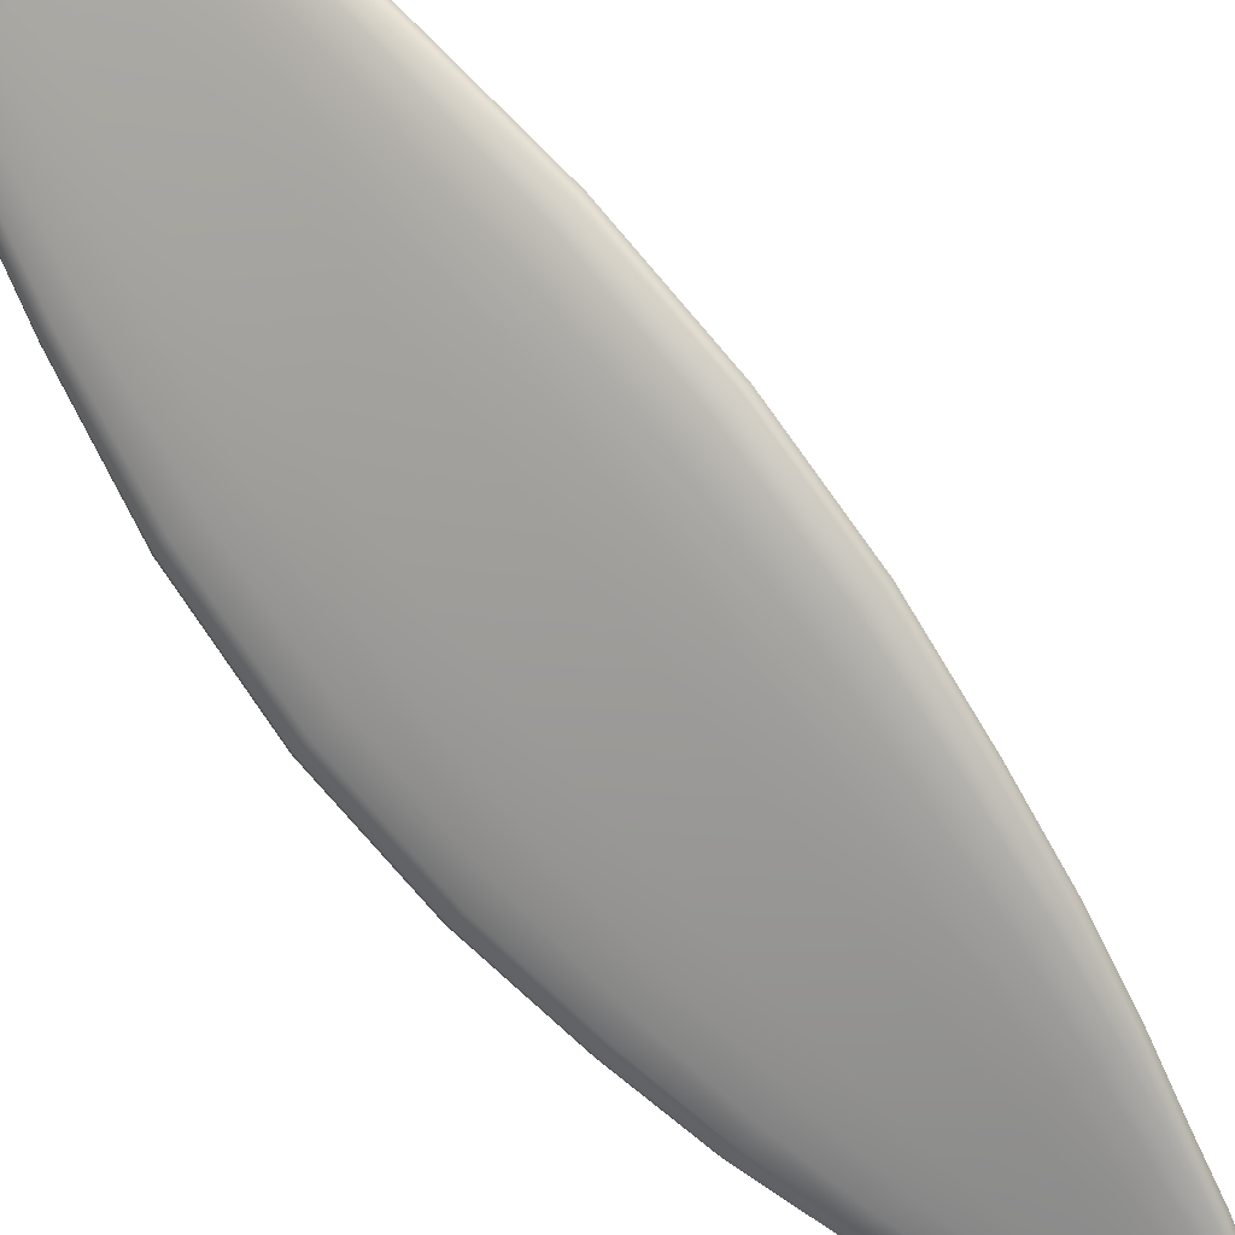
<metadata>
{"format":"obj","ext":"obj","renderer":"f3d","projection":"perspective","resolution":1024,"background":"white","views":[{"elev":-57.1,"azim":-136.8,"up":"+Y"}]}
</metadata>
<code>
g SB-PineappleLeaf_0
v -0.3732 -0.7759 6.924
v -0.3797 -0.7583 6.928
v -0.4292 -0.8371 7.031
v -0.4194 -0.8523 7.022
v -0.3479 -0.7906 6.92
v -0.5333 -1.061 7.343
v -0.3898 -0.8679 7.018
v -0.3059 -0.8019 6.921
v -0.5193 -1.078 7.331
v -0.6153 -1.291 7.697
v -0.3404 -0.8816 7.021
v -0.2502 -0.8075 6.921
v -0.5986 -1.312 7.684
v -0.6878 -1.519 8.092
v -0.4778 -1.093 7.321
v -0.6689 -1.544 8.078
v -0.7125 -1.726 8.505
v -0.5488 -1.33 7.673
v -0.4087 -1.102 7.316
v -0.2737 -0.8898 7.025
v -0.1921 -0.8889 7.021
v -0.1816 -0.8099 6.922
v -0.3186 -1.107 7.314
v -0.4661 -1.34 7.666
v -0.6121 -1.565 8.067
v -0.6928 -1.754 8.492
v -0.1172 -0.8867 7.018
v -0.1172 -0.8114 6.924
v -0.05247 -0.812 6.925
v -0.04223 -0.8889 7.021
v 0.01852 -0.8168 6.933
v -0.1172 -1.108 7.312
v -0.2143 -1.108 7.313
v -0.3586 -1.346 7.663
v -0.5176 -1.578 8.06
v -0.6337 -1.776 8.482
v -0.1172 -1.348 7.662
v -0.2346 -1.348 7.662
v -0.3948 -1.584 8.056
v -0.02009 -1.108 7.313
v -0.5354 -1.79 8.476
v -0.6122 -1.947 8.889
v -0.5175 -1.961 8.884
v -0.6692 -1.925 8.897
v -0.6881 -1.898 8.908
v -0.6114 -2.055 9.255
v -0.6286 -2.03 9.264
v -0.5677 -2.124 9.551
v -0.5601 -2.076 9.249
v -0.5525 -2.147 9.544
v -0.4977 -2.192 9.803
v -0.4751 -2.088 9.246
v -0.5072 -2.166 9.54
v -0.4849 -2.213 9.797
v -0.4142 -2.262 10.02
v -0.4246 -2.243 10.02
v -0.357 -2.301 10.2
v -0.3654 -2.283 10.21
v -0.2993 -2.331 10.36
v -0.3058 -2.314 10.36
v -0.2389 -2.357 10.49
v -0.2262 -2.37 10.48
v -0.2432 -2.341 10.49
v -0.1758 -2.364 10.6
v -0.1741 -2.379 10.6
v -0.1405 -2.372 10.64
v -0.2799 -2.345 10.36
v -0.3318 -2.316 10.2
v -0.3832 -2.278 10.02
v -0.4466 -2.23 9.795
v -0.4322 -2.177 9.539
v -0.383 -2.24 9.797
v -0.3316 -2.288 10.02
v -0.2897 -2.324 10.2
v -0.3653 -2.094 9.245
v -0.3352 -2.183 9.54
v -0.3006 -2.245 9.799
v -0.395 -1.967 8.882
v -0.2388 -2.096 9.245
v -0.4075 -1.797 8.473
v -0.2477 -2.353 10.36
v -0.2646 -2.293 10.02
v -0.2233 -2.185 9.542
v -0.2538 -1.97 8.882
v -0.2531 -1.586 8.055
v -0.2351 -2.329 10.21
v -0.2056 -2.247 9.802
v -0.2599 -1.799 8.473
v -0.1172 -1.799 8.473
v -0.1172 -1.586 8.055
v 0.0001786 -1.348 7.662
v -0.1873 -2.294 10.02
v -0.1172 -1.97 8.882
v 0.01875 -1.586 8.055
v -0.1172 -2.096 9.245
v -0.1172 -2.185 9.542
v -0.1172 -2.247 9.802
v 0.1242 -1.346 7.663
v 0.1604 -1.584 8.056
v 0.08422 -1.107 7.314
v 0.03932 -0.8898 7.025
v 0.106 -0.8816 7.021
v 0.07688 -0.8144 6.937
v 0.1743 -1.102 7.316
v 0.2317 -1.34 7.666
v 0.1554 -0.8679 7.018
v 0.1207 -0.8038 6.937
v 0.2434 -1.093 7.321
v 0.185 -0.8523 7.022
v 0.1445 -0.7852 6.936
v 0.1949 -0.8371 7.031
v 0.1508 -0.767 6.94
v 0.2989 -1.061 7.343
v 0.2849 -1.078 7.331
v 0.3809 -1.291 7.697
v 0.3642 -1.312 7.684
v 0.4535 -1.519 8.092
v 0.3145 -1.33 7.673
v 0.4345 -1.544 8.078
v 0.4781 -1.726 8.505
v 0.3777 -1.565 8.067
v 0.4584 -1.754 8.492
v 0.2833 -1.578 8.06
v 0.3994 -1.776 8.482
v 0.4348 -1.925 8.897
v 0.4537 -1.898 8.908
v 0.301 -1.79 8.476
v 0.3778 -1.947 8.889
v 0.3771 -2.055 9.255
v 0.3942 -2.03 9.264
v 0.3333 -2.124 9.551
v 0.3258 -2.076 9.249
v 0.3181 -2.147 9.544
v 0.2634 -2.192 9.803
v 0.2831 -1.961 8.884
v 0.1731 -1.797 8.473
v 0.2408 -2.088 9.246
v 0.2729 -2.166 9.54
v 0.2505 -2.213 9.797
v 0.1606 -1.967 8.882
v 0.02556 -1.799 8.473
v 0.01945 -1.97 8.882
v 0.004423 -2.096 9.245
v 0.1309 -2.094 9.245
v 0.1978 -2.177 9.539
v -0.01103 -2.185 9.542
v 0.1008 -2.183 9.54
v 0.2122 -2.23 9.795
v -0.02873 -2.247 9.802
v 0.1486 -2.24 9.797
v 0.06624 -2.245 9.799
v 0.1488 -2.278 10.02
v 0.09722 -2.288 10.02
v 0.03021 -2.293 10.02
v -0.04712 -2.294 10.02
v 0.1799 -2.262 10.02
v 0.1902 -2.243 10.02
v 0.09738 -2.316 10.2
v 0.1226 -2.301 10.2
v 0.1311 -2.283 10.21
v 0.05533 -2.324 10.2
v 0.04558 -2.345 10.36
v 0.06497 -2.331 10.36
v -0.008126 -2.37 10.48
v 0.07148 -2.314 10.36
v 0.004543 -2.357 10.49
v 0.00878 -2.341 10.49
v -0.05855 -2.364 10.6
v -0.06023 -2.379 10.6
v -0.09386 -2.372 10.64
v 0.0007118 -2.329 10.21
v 0.01328 -2.353 10.36
v -0.09463 -2.386 10.63
v -0.06528 -2.39 10.59
v -0.1172 -2.388 10.64
v -0.1172 -2.374 10.65
v -0.1397 -2.386 10.63
v -0.1172 -2.398 10.63
v -0.1691 -2.39 10.59
v -0.09692 -2.396 10.62
v -0.1375 -2.396 10.62
v -0.1172 -2.401 10.6
v -0.1007 -2.4 10.6
v -0.1336 -2.4 10.6
v -0.1607 -2.395 10.57
v -0.1172 -2.399 10.57
v -0.07369 -2.395 10.57
v -0.2052 -2.377 10.48
v -0.1318 -2.399 10.57
v -0.1025 -2.399 10.57
v -0.02921 -2.377 10.48
v -0.2056 -2.358 10.36
v -0.1522 -2.395 10.56
v -0.1172 -2.382 10.48
v -0.08222 -2.395 10.56
v -0.02879 -2.358 10.36
v -0.1768 -2.38 10.47
v -0.1423 -2.382 10.48
v -0.09207 -2.382 10.48
v -0.05759 -2.38 10.47
v -0.06232 -2.33 10.21
v -0.07752 -2.359 10.36
v -0.1172 -2.359 10.36
v -0.1568 -2.359 10.36
v -0.1172 -2.33 10.21
v -0.1172 -2.294 10.02
v -0.172 -2.33 10.21
v -0.6928 -1.699 8.519
v -0.6881 -1.898 8.908
v -0.7125 -1.726 8.505
v -0.6878 -1.519 8.092
v -0.669 -1.872 8.92
v -0.6286 -2.03 9.264
v -0.669 -1.494 8.106
v -0.6153 -1.291 7.697
v -0.6337 -1.676 8.53
v -0.5989 -1.27 7.71
v -0.5333 -1.061 7.343
v -0.6122 -1.473 8.117
v -0.5196 -1.044 7.355
v -0.4292 -0.8371 7.031
v -0.5493 -1.252 7.721
v -0.4194 -0.8245 7.043
v -0.3797 -0.7583 6.928
v -0.3694 -0.7437 6.936
v -0.4782 -1.03 7.365
v -0.3899 -0.8167 7.057
v -0.342 -0.7322 6.944
v -0.2994 -0.7268 6.95
v -0.3405 -0.816 7.071
v -0.2469 -0.7288 6.958
v -0.4091 -1.022 7.372
v -0.4665 -1.241 7.728
v -0.5177 -1.46 8.124
v -0.2738 -0.8168 7.08
v -0.1794 -0.7239 6.955
v -0.3189 -1.018 7.376
v -0.3589 -1.236 7.731
v -0.5353 -1.663 8.537
v -0.3949 -1.454 8.127
v -0.612 -1.849 8.93
v -0.4074 -1.656 8.541
v -0.5173 -1.836 8.937
v -0.6114 -2.006 9.274
v -0.5601 -1.985 9.282
v -0.5525 -2.102 9.559
v -0.5677 -2.124 9.551
v -0.5073 -2.083 9.568
v -0.485 -2.172 9.81
v -0.4977 -2.192 9.803
v -0.4246 -2.243 10.02
v -0.4467 -2.154 9.818
v -0.4143 -2.224 10.03
v -0.3654 -2.283 10.21
v -0.3571 -2.265 10.21
v -0.3058 -2.314 10.36
v -0.3833 -2.208 10.04
v -0.3831 -2.144 9.826
v -0.4322 -2.072 9.574
v -0.2994 -2.298 10.37
v -0.2432 -2.341 10.49
v -0.3319 -2.25 10.22
v -0.3317 -2.199 10.04
v -0.4751 -1.973 9.288
v -0.3007 -2.139 9.832
v -0.3948 -1.83 8.941
v -0.3352 -2.067 9.579
v -0.2599 -1.654 8.543
v -0.3652 -1.967 9.292
v -0.2537 -1.827 8.942
v -0.1172 -1.827 8.942
v -0.2532 -1.452 8.128
v -0.2388 -1.965 9.293
v -0.2234 -2.065 9.582
v -0.2057 -2.137 9.836
v -0.1172 -1.965 9.293
v -0.1172 -1.654 8.543
v -0.2347 -1.234 7.732
v -0.2647 -2.194 10.05
v -0.1172 -2.065 9.582
v -0.1172 -1.452 8.128
v -0.2144 -1.016 7.376
v -0.2898 -2.241 10.23
v -0.1172 -1.234 7.732
v -0.1922 -0.8138 7.078
v -0.1172 -1.016 7.376
v -0.1172 -0.8117 7.075
v -0.1172 -0.7196 6.95
v -0.05501 -0.7239 6.955
v -0.04218 -0.8138 7.078
v -0.01993 -1.016 7.376
v 0.03943 -0.8168 7.08
v 0.01154 -0.7277 6.958
v 0.000364 -1.234 7.732
v 0.1061 -0.816 7.071
v 0.06742 -0.7319 6.957
v 0.08455 -1.018 7.376
v 0.01879 -1.452 8.128
v 0.1555 -0.8167 7.057
v 0.1136 -0.7428 6.958
v 0.1403 -0.7522 6.948
v 0.1747 -1.022 7.372
v 0.1245 -1.236 7.731
v 0.02552 -1.654 8.543
v 0.1851 -0.8245 7.043
v 0.1508 -0.767 6.94
v 0.1949 -0.8371 7.031
v 0.2438 -1.03 7.365
v 0.2852 -1.044 7.355
v 0.2989 -1.061 7.343
v 0.1605 -1.454 8.127
v 0.2321 -1.241 7.728
v 0.3149 -1.252 7.721
v 0.3645 -1.27 7.71
v 0.3809 -1.291 7.697
v 0.2834 -1.46 8.124
v 0.3779 -1.473 8.117
v 0.4346 -1.494 8.106
v 0.4535 -1.519 8.092
v 0.1731 -1.656 8.541
v 0.301 -1.663 8.537
v 0.3993 -1.676 8.53
v 0.4584 -1.699 8.519
v 0.4781 -1.726 8.505
v 0.4537 -1.898 8.908
v 0.4346 -1.872 8.92
v 0.3942 -2.03 9.264
v 0.3776 -1.849 8.93
v 0.283 -1.836 8.937
v 0.1604 -1.83 8.941
v 0.377 -2.006 9.274
v 0.3257 -1.985 9.282
v 0.3182 -2.102 9.559
v 0.3333 -2.124 9.551
v 0.01931 -1.827 8.942
v 0.2407 -1.973 9.288
v 0.2729 -2.083 9.568
v 0.2506 -2.172 9.81
v 0.2634 -2.192 9.803
v 0.1902 -2.243 10.02
v 0.004384 -1.965 9.293
v 0.1308 -1.967 9.292
v -0.01101 -2.065 9.582
v 0.2123 -2.154 9.818
v 0.1799 -2.224 10.03
v 0.1311 -2.283 10.21
v 0.1008 -2.067 9.579
v -0.02867 -2.137 9.836
v 0.1227 -2.265 10.21
v 0.07148 -2.314 10.36
v 0.149 -2.208 10.04
v 0.1488 -2.144 9.826
v 0.1979 -2.072 9.574
v 0.06635 -2.139 9.832
v 0.06501 -2.298 10.37
v 0.00878 -2.341 10.49
v 0.09748 -2.25 10.22
v 0.09735 -2.199 10.04
v 0.03032 -2.194 10.05
v 0.05544 -2.241 10.23
v 0.004557 -2.325 10.49
v 0.04564 -2.284 10.37
v 0.01335 -2.275 10.37
v -0.06023 -2.349 10.6
v -0.05855 -2.364 10.6
v -0.09463 -2.356 10.64
v -0.09386 -2.372 10.64
v -0.1172 -2.358 10.65
v -0.1172 -2.374 10.65
v -0.1405 -2.372 10.64
v -0.1397 -2.356 10.64
v -0.1758 -2.364 10.6
v -0.1172 -2.343 10.64
v -0.09692 -2.341 10.63
v -0.06527 -2.334 10.6
v -0.008095 -2.311 10.5
v -0.1741 -2.349 10.6
v -0.1375 -2.341 10.63
v -0.1172 -2.33 10.62
v -0.02918 -2.302 10.49
v -0.07367 -2.324 10.59
v -0.1007 -2.329 10.61
v -0.2389 -2.325 10.49
v -0.1691 -2.334 10.6
v -0.1336 -2.329 10.61
v -0.1172 -2.32 10.59
v -0.1025 -2.319 10.59
v -0.08221 -2.317 10.57
v -0.28 -2.284 10.37
v -0.2263 -2.311 10.5
v -0.1607 -2.324 10.59
v -0.1319 -2.319 10.59
v -0.05756 -2.298 10.49
v -0.09206 -2.297 10.49
v -0.1172 -2.297 10.5
v -0.02874 -2.271 10.38
v -0.2052 -2.302 10.49
v -0.1522 -2.317 10.57
v -0.1423 -2.297 10.49
v -0.1172 -2.269 10.38
v 0.0007935 -2.237 10.23
v -0.0775 -2.269 10.38
v -0.2477 -2.275 10.37
v -0.1768 -2.298 10.49
v -0.2056 -2.271 10.38
v -0.04706 -2.192 10.05
v -0.06228 -2.235 10.23
v -0.2352 -2.237 10.23
v -0.1569 -2.269 10.38
v -0.1172 -2.235 10.23
v -0.1172 -2.137 9.836
v -0.1873 -2.192 10.05
v -0.1172 -2.192 10.05
v -0.1721 -2.235 10.23
g SB-PineappleLeaf_0_0
f 3 2 1
f 4 3 1
f 4 1 5
f 6 3 4
f 7 4 5
f 5 8 7
f 9 6 4
f 9 4 7
f 6 9 10
f 8 11 7
f 8 12 11
f 9 13 10
f 14 10 13
f 15 9 7
f 15 7 11
f 9 15 13
f 16 14 13
f 14 16 17
f 15 18 13
f 16 13 18
f 19 15 11
f 15 19 18
f 12 20 11
f 19 11 20
f 20 12 21
f 12 22 21
f 23 19 20
f 23 20 21
f 19 24 18
f 19 23 24
f 25 16 18
f 25 18 24
f 16 26 17
f 16 25 26
f 21 22 27
f 22 28 27
f 28 29 27
f 29 30 27
f 29 31 30
f 21 27 32
f 27 30 32
f 33 23 21
f 33 21 32
f 23 34 24
f 23 33 34
f 35 25 24
f 35 24 34
f 25 36 26
f 25 35 36
f 33 32 37
f 33 38 34
f 38 33 37
f 39 35 34
f 39 34 38
f 30 40 32
f 32 40 37
f 35 41 36
f 35 39 41
f 36 42 26
f 41 43 36
f 43 42 36
f 42 44 26
f 26 44 17
f 44 45 17
f 45 44 46
f 47 45 46
f 48 47 46
f 44 42 49
f 46 44 49
f 50 48 46
f 50 46 49
f 48 50 51
f 49 42 52
f 42 43 52
f 53 50 49
f 53 49 52
f 50 54 51
f 50 53 54
f 54 55 51
f 55 56 51
f 56 55 57
f 58 56 57
f 57 59 58
f 59 60 58
f 60 59 61
f 61 59 62
f 63 60 61
f 64 63 61
f 65 64 61
f 65 61 62
f 66 64 65
f 67 59 57
f 59 67 62
f 57 55 68
f 68 67 57
f 69 55 54
f 55 69 68
f 70 69 54
f 53 70 54
f 53 71 70
f 71 53 52
f 69 70 72
f 71 72 70
f 69 73 68
f 73 69 72
f 67 68 74
f 73 74 68
f 71 52 75
f 52 43 75
f 71 76 72
f 76 71 75
f 73 72 77
f 76 77 72
f 43 78 75
f 78 43 41
f 76 75 79
f 75 78 79
f 80 78 41
f 39 80 41
f 81 67 74
f 67 81 62
f 73 82 74
f 82 73 77
f 76 83 77
f 83 76 79
f 84 78 80
f 78 84 79
f 39 85 80
f 85 39 38
f 81 74 86
f 82 86 74
f 82 77 87
f 83 87 77
f 88 84 80
f 85 88 80
f 84 88 89
f 88 85 89
f 85 38 90
f 85 90 89
f 38 37 90
f 37 91 90
f 40 91 37
f 82 92 86
f 92 82 87
f 93 84 89
f 84 93 79
f 91 94 90
f 90 94 89
f 93 95 79
f 79 95 83
f 83 96 87
f 95 96 83
f 87 97 92
f 96 97 87
f 98 91 40
f 99 94 91
f 98 99 91
f 100 98 40
f 100 40 30
f 101 100 30
f 31 101 30
f 101 31 102
f 31 103 102
f 100 101 104
f 101 102 104
f 98 100 105
f 100 104 105
f 102 103 106
f 103 107 106
f 104 102 108
f 102 106 108
f 109 106 107
f 110 109 107
f 111 109 110
f 112 111 110
f 111 113 109
f 109 114 106
f 113 114 109
f 114 108 106
f 113 115 114
f 115 116 114
f 114 116 108
f 115 117 116
f 104 108 118
f 116 118 108
f 105 104 118
f 117 119 116
f 116 119 118
f 117 120 119
f 105 118 121
f 119 121 118
f 120 122 119
f 119 122 121
f 123 105 121
f 98 105 123
f 99 98 123
f 123 121 124
f 122 124 121
f 125 122 120
f 126 125 120
f 99 123 127
f 127 123 124
f 128 124 122
f 125 128 122
f 125 126 129
f 126 130 129
f 130 131 129
f 125 129 132
f 128 125 132
f 131 133 129
f 129 133 132
f 131 134 133
f 128 135 124
f 135 127 124
f 136 99 127
f 99 136 94
f 128 132 137
f 135 128 137
f 133 138 132
f 137 132 138
f 134 139 133
f 133 139 138
f 135 140 127
f 140 136 127
f 136 141 94
f 94 141 89
f 142 141 136
f 89 141 142
f 140 142 136
f 93 89 142
f 142 143 93
f 142 140 143
f 143 95 93
f 140 135 144
f 140 144 143
f 135 137 144
f 145 137 138
f 144 137 145
f 143 146 95
f 146 96 95
f 144 147 143
f 147 144 145
f 147 146 143
f 145 138 148
f 139 148 138
f 146 149 96
f 149 97 96
f 147 145 150
f 150 145 148
f 147 151 146
f 151 149 146
f 151 147 150
f 152 148 139
f 150 148 152
f 151 150 153
f 153 150 152
f 151 154 149
f 154 151 153
f 149 155 97
f 154 155 149
f 156 152 139
f 156 139 134
f 157 156 134
f 153 152 158
f 152 156 158
f 156 157 159
f 156 159 158
f 157 160 159
f 154 153 161
f 161 153 158
f 162 158 159
f 161 158 162
f 163 159 160
f 163 162 159
f 162 163 164
f 165 163 160
f 163 165 166
f 163 166 164
f 165 167 166
f 167 168 166
f 168 169 166
f 166 169 164
f 168 170 169
f 171 154 161
f 154 171 155
f 172 161 162
f 172 162 164
f 171 161 172
f 170 173 169
f 169 174 164
f 169 173 174
f 175 173 170
f 176 175 170
f 176 66 175
f 66 177 175
f 177 66 65
f 175 178 173
f 175 177 178
f 177 65 179
f 179 65 62
f 173 180 174
f 178 180 173
f 177 181 178
f 181 177 179
f 180 178 182
f 182 178 181
f 174 180 183
f 183 180 182
f 181 179 184
f 184 182 181
f 185 179 62
f 179 185 184
f 186 182 184
f 183 182 186
f 187 174 183
f 174 187 164
f 188 185 62
f 81 188 62
f 184 185 189
f 189 186 184
f 190 183 186
f 187 183 190
f 187 191 164
f 191 172 164
f 81 192 188
f 192 81 86
f 193 185 188
f 185 193 189
f 194 186 189
f 190 186 194
f 195 187 190
f 187 195 191
f 196 172 191
f 196 171 172
f 197 193 188
f 192 197 188
f 189 193 198
f 193 197 198
f 198 194 189
f 195 190 199
f 199 190 194
f 195 200 191
f 200 196 191
f 200 195 199
f 171 196 201
f 171 201 155
f 196 200 202
f 200 199 202
f 196 202 201
f 199 194 203
f 203 194 198
f 202 199 203
f 204 198 197
f 204 203 198
f 192 204 197
f 202 203 205
f 201 202 205
f 205 203 204
f 155 201 206
f 201 205 206
f 155 206 97
f 97 206 92
f 204 192 207
f 207 205 204
f 206 205 207
f 92 206 207
f 192 86 207
f 92 207 86
f 210 209 208
f 211 210 208
f 209 212 208
f 212 209 213
f 214 211 208
f 211 214 215
f 208 212 216
f 214 208 216
f 214 217 215
f 218 215 217
f 219 214 216
f 214 219 217
f 220 218 217
f 218 220 221
f 219 222 217
f 220 217 222
f 220 223 221
f 224 221 223
f 225 224 223
f 220 226 223
f 226 220 222
f 225 223 227
f 226 227 223
f 228 225 227
f 229 228 227
f 230 229 227
f 231 229 230
f 226 232 227
f 232 230 227
f 226 222 233
f 232 226 233
f 219 234 222
f 234 233 222
f 235 231 230
f 236 231 235
f 232 237 230
f 237 235 230
f 232 233 238
f 237 232 238
f 234 219 239
f 219 216 239
f 234 240 233
f 240 238 233
f 216 241 239
f 212 241 216
f 234 239 242
f 240 234 242
f 241 243 239
f 239 243 242
f 241 212 244
f 244 212 213
f 243 241 245
f 245 241 244
f 246 244 213
f 247 246 213
f 248 245 244
f 246 248 244
f 246 247 249
f 247 250 249
f 250 251 249
f 246 249 252
f 248 246 252
f 251 253 249
f 249 253 252
f 253 251 254
f 255 253 254
f 254 256 255
f 253 257 252
f 257 253 255
f 248 252 258
f 252 257 258
f 248 259 245
f 259 248 258
f 256 260 255
f 260 256 261
f 262 257 255
f 255 260 262
f 257 263 258
f 263 257 262
f 259 264 245
f 264 243 245
f 259 258 265
f 258 263 265
f 266 243 264
f 243 266 242
f 259 267 264
f 267 259 265
f 242 266 268
f 240 242 268
f 269 266 264
f 267 269 264
f 266 270 268
f 270 266 269
f 270 271 268
f 272 240 268
f 240 272 238
f 273 270 269
f 271 270 273
f 267 274 269
f 274 273 269
f 267 265 275
f 274 267 275
f 273 274 276
f 276 271 273
f 271 277 268
f 268 277 272
f 272 278 238
f 237 238 278
f 265 279 275
f 263 279 265
f 274 275 280
f 274 280 276
f 277 281 272
f 272 281 278
f 282 237 278
f 237 282 235
f 279 263 283
f 283 263 262
f 281 284 278
f 278 284 282
f 282 285 235
f 285 236 235
f 282 286 285
f 284 286 282
f 236 285 287
f 286 287 285
f 288 236 287
f 288 287 289
f 290 287 286
f 287 290 289
f 291 286 284
f 291 290 286
f 289 290 292
f 292 290 291
f 293 289 292
f 294 284 281
f 294 291 284
f 293 292 295
f 296 293 295
f 297 292 291
f 297 291 294
f 292 297 295
f 298 294 281
f 298 281 277
f 296 295 299
f 300 296 299
f 301 300 299
f 297 302 295
f 295 302 299
f 303 297 294
f 303 294 298
f 297 303 302
f 304 298 277
f 304 277 271
f 305 301 299
f 306 301 305
f 307 306 305
f 302 308 299
f 305 299 308
f 307 305 309
f 309 305 308
f 310 307 309
f 311 303 298
f 311 298 304
f 303 312 302
f 302 312 308
f 303 311 312
f 309 308 313
f 312 313 308
f 310 309 314
f 314 309 313
f 315 310 314
f 311 316 312
f 312 316 313
f 314 313 317
f 316 317 313
f 315 314 318
f 318 314 317
f 319 315 318
f 311 320 316
f 320 311 304
f 316 321 317
f 320 321 316
f 318 317 322
f 321 322 317
f 319 318 323
f 323 318 322
f 324 319 323
f 325 324 323
f 326 325 323
f 326 323 322
f 325 326 327
f 328 322 321
f 328 326 322
f 329 321 320
f 329 328 321
f 330 320 304
f 330 329 320
f 326 331 327
f 326 328 331
f 328 329 332
f 328 332 331
f 327 331 333
f 334 327 333
f 335 330 304
f 335 304 271
f 329 330 336
f 329 336 332
f 331 332 337
f 333 331 337
f 334 333 338
f 339 334 338
f 340 339 338
f 335 271 341
f 271 276 341
f 330 335 342
f 335 341 342
f 330 342 336
f 343 341 276
f 342 341 343
f 280 343 276
f 338 333 344
f 333 337 344
f 345 340 338
f 345 338 344
f 340 345 346
f 342 347 336
f 347 342 343
f 348 343 280
f 347 343 348
f 345 349 346
f 350 346 349
f 351 345 344
f 345 351 349
f 352 344 337
f 351 344 352
f 347 353 336
f 353 352 337
f 336 353 332
f 353 337 332
f 347 354 353
f 354 352 353
f 354 347 348
f 355 350 349
f 350 355 356
f 351 357 349
f 355 349 357
f 358 351 352
f 358 352 354
f 351 358 357
f 359 358 354
f 359 354 348
f 358 360 357
f 358 359 360
f 355 361 356
f 362 355 357
f 355 362 361
f 360 363 357
f 363 362 357
f 356 361 364
f 365 356 364
f 365 364 366
f 367 365 366
f 367 366 368
f 369 367 368
f 370 369 368
f 371 370 368
f 372 370 371
f 368 366 373
f 371 368 373
f 366 364 374
f 366 374 373
f 364 361 375
f 364 375 374
f 362 376 361
f 361 376 375
f 377 372 371
f 372 377 261
f 378 371 373
f 377 371 378
f 379 373 374
f 373 379 378
f 380 376 362
f 363 380 362
f 381 375 376
f 380 381 376
f 382 374 375
f 382 379 374
f 381 382 375
f 377 383 261
f 383 260 261
f 384 377 378
f 377 384 383
f 379 385 378
f 378 385 384
f 386 379 382
f 379 386 385
f 387 382 381
f 387 386 382
f 388 381 380
f 388 387 381
f 389 260 383
f 260 389 262
f 384 390 383
f 390 389 383
f 385 391 384
f 384 391 390
f 386 392 385
f 385 392 391
f 393 388 380
f 393 380 363
f 387 388 394
f 388 393 394
f 386 387 395
f 392 386 395
f 387 394 395
f 396 393 363
f 393 396 394
f 396 363 360
f 389 390 397
f 391 397 390
f 392 398 391
f 391 398 397
f 399 392 395
f 398 392 399
f 395 394 400
f 399 395 400
f 401 396 360
f 359 401 360
f 396 402 394
f 394 402 400
f 396 401 402
f 403 389 397
f 389 403 262
f 403 283 262
f 398 404 397
f 403 397 404
f 404 398 399
f 405 403 404
f 403 405 283
f 405 404 399
f 359 406 401
f 406 359 348
f 401 407 402
f 406 407 401
f 405 408 283
f 408 279 283
f 409 405 399
f 405 409 408
f 409 399 400
f 400 402 410
f 402 407 410
f 409 400 410
f 406 348 411
f 411 348 280
f 275 411 280
f 279 412 275
f 412 279 408
f 275 412 411
f 406 413 407
f 413 406 411
f 413 410 407
f 412 413 411
f 409 414 408
f 414 409 410
f 410 413 414
f 413 412 414
f 414 412 408

</code>
